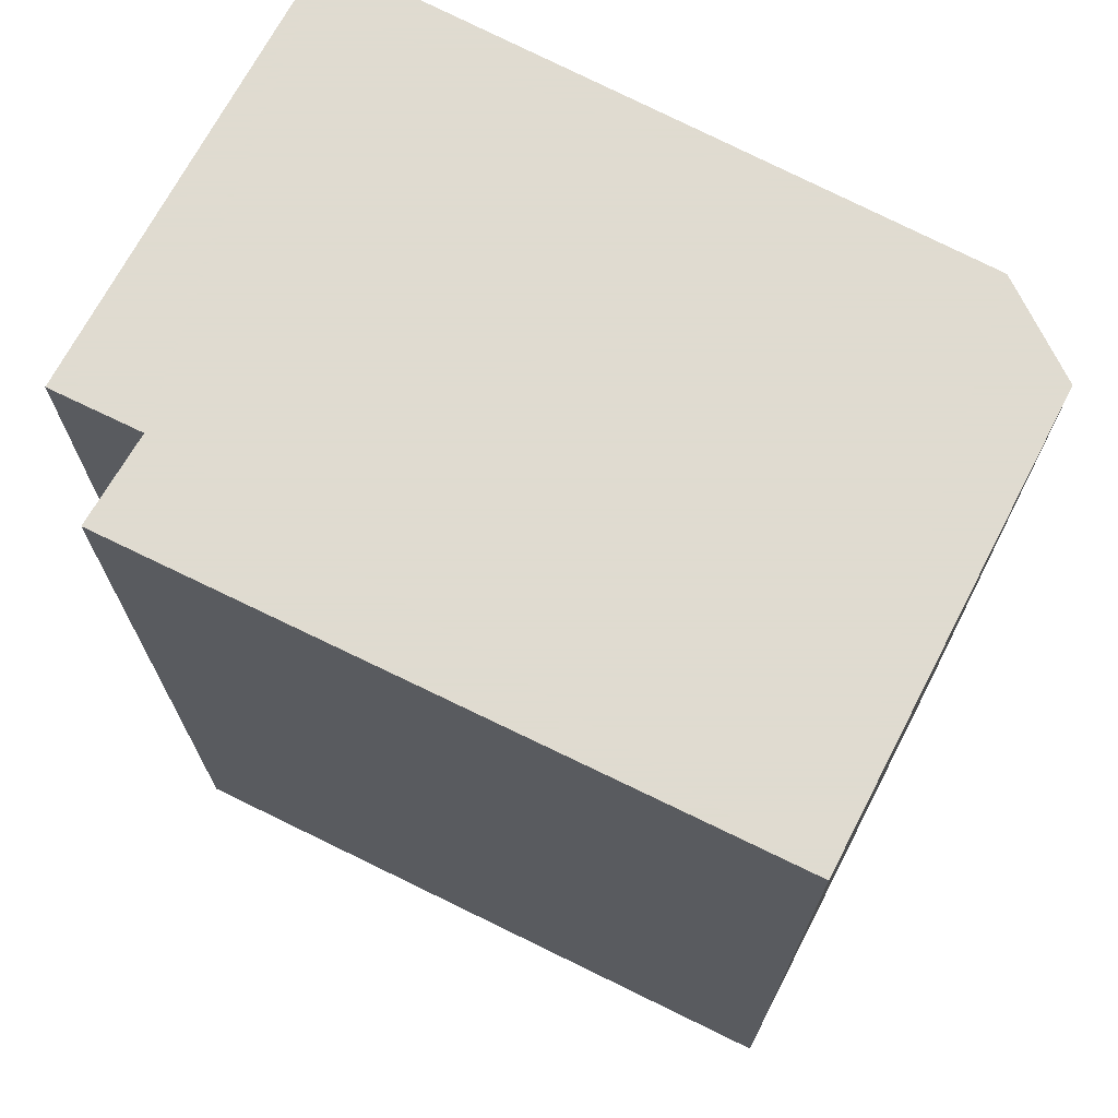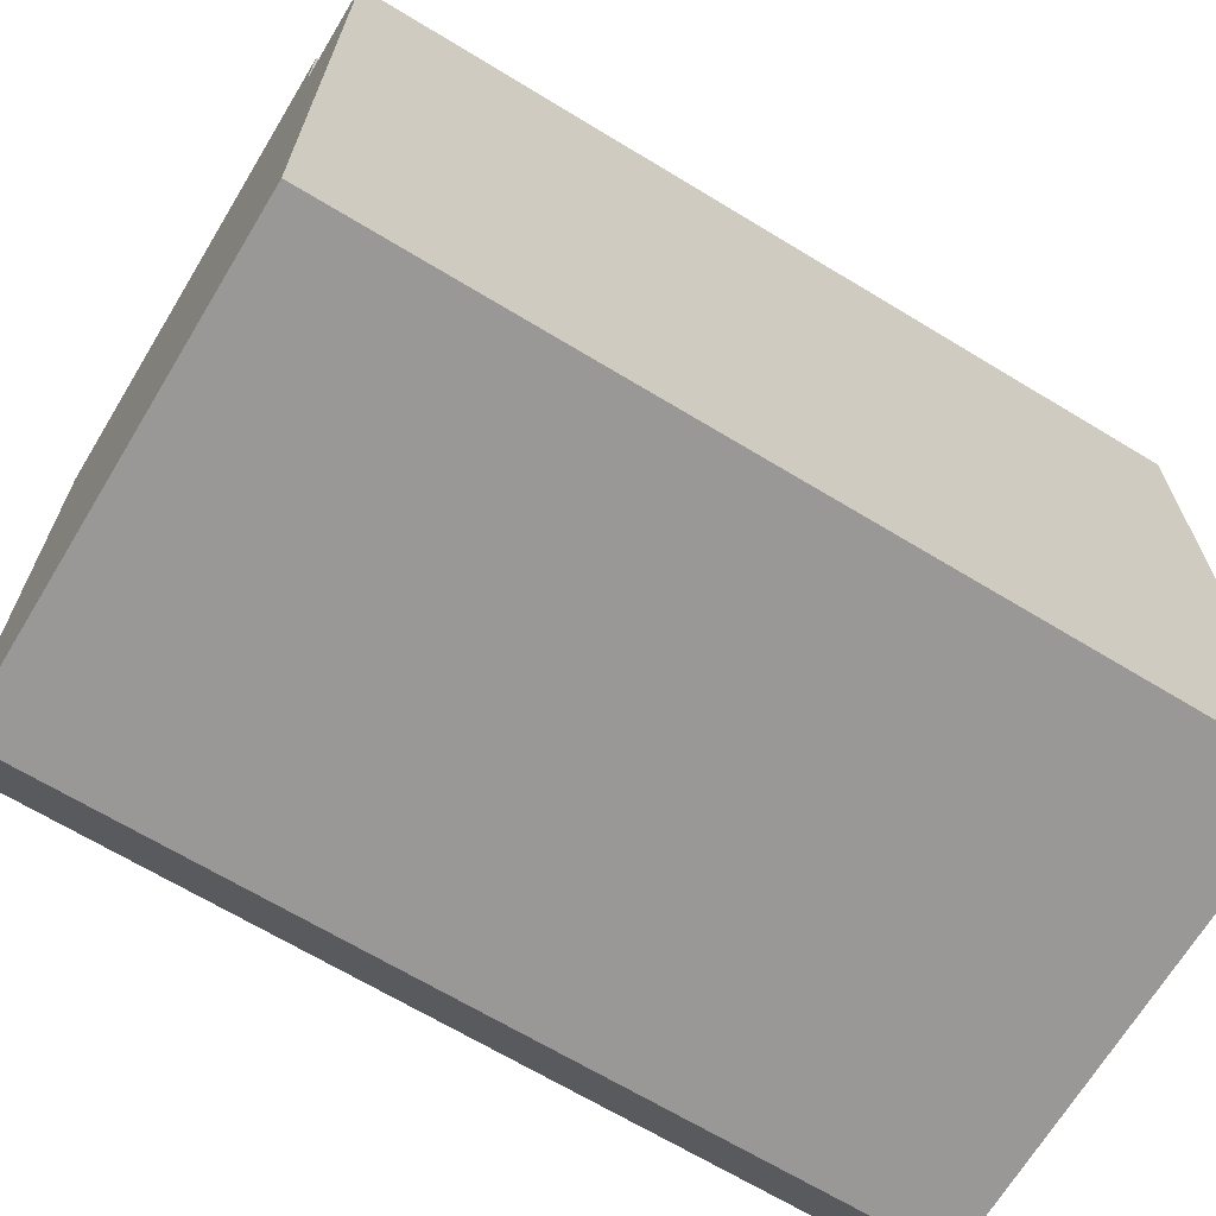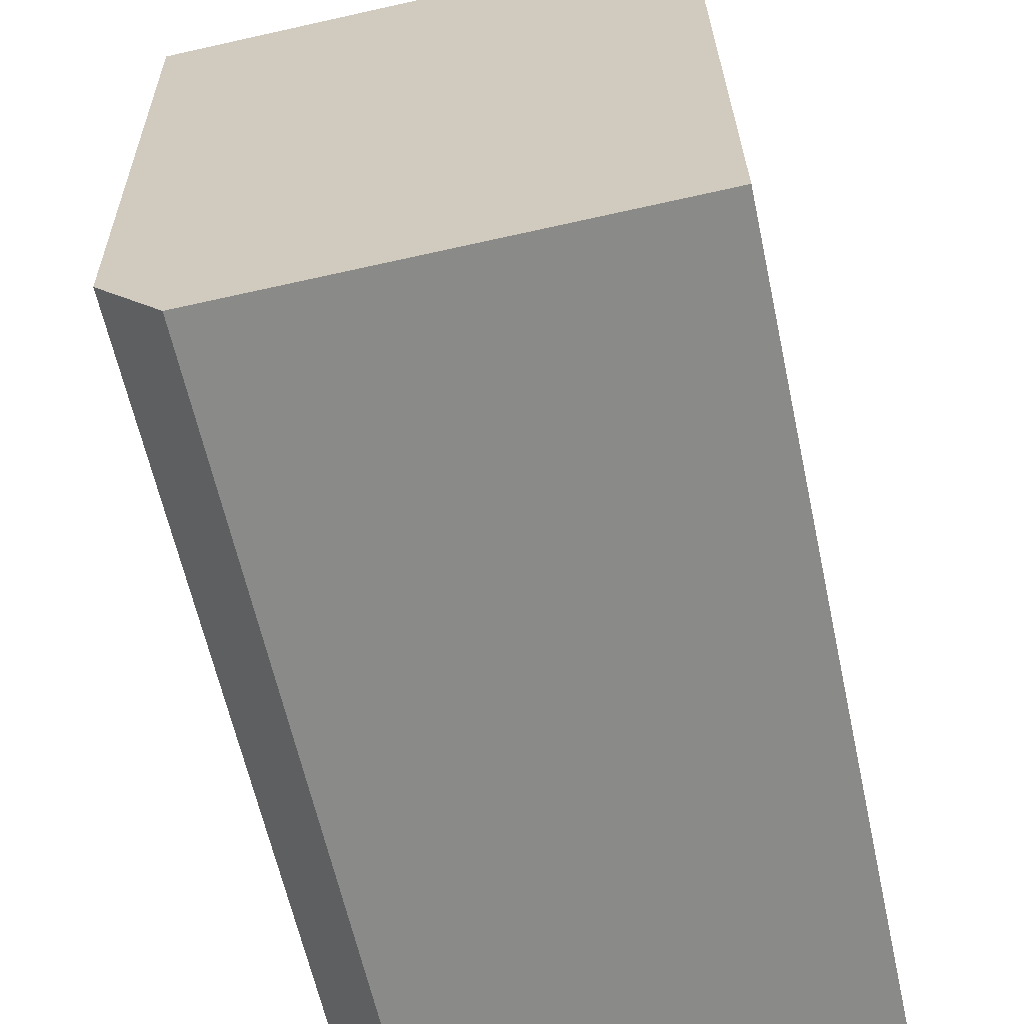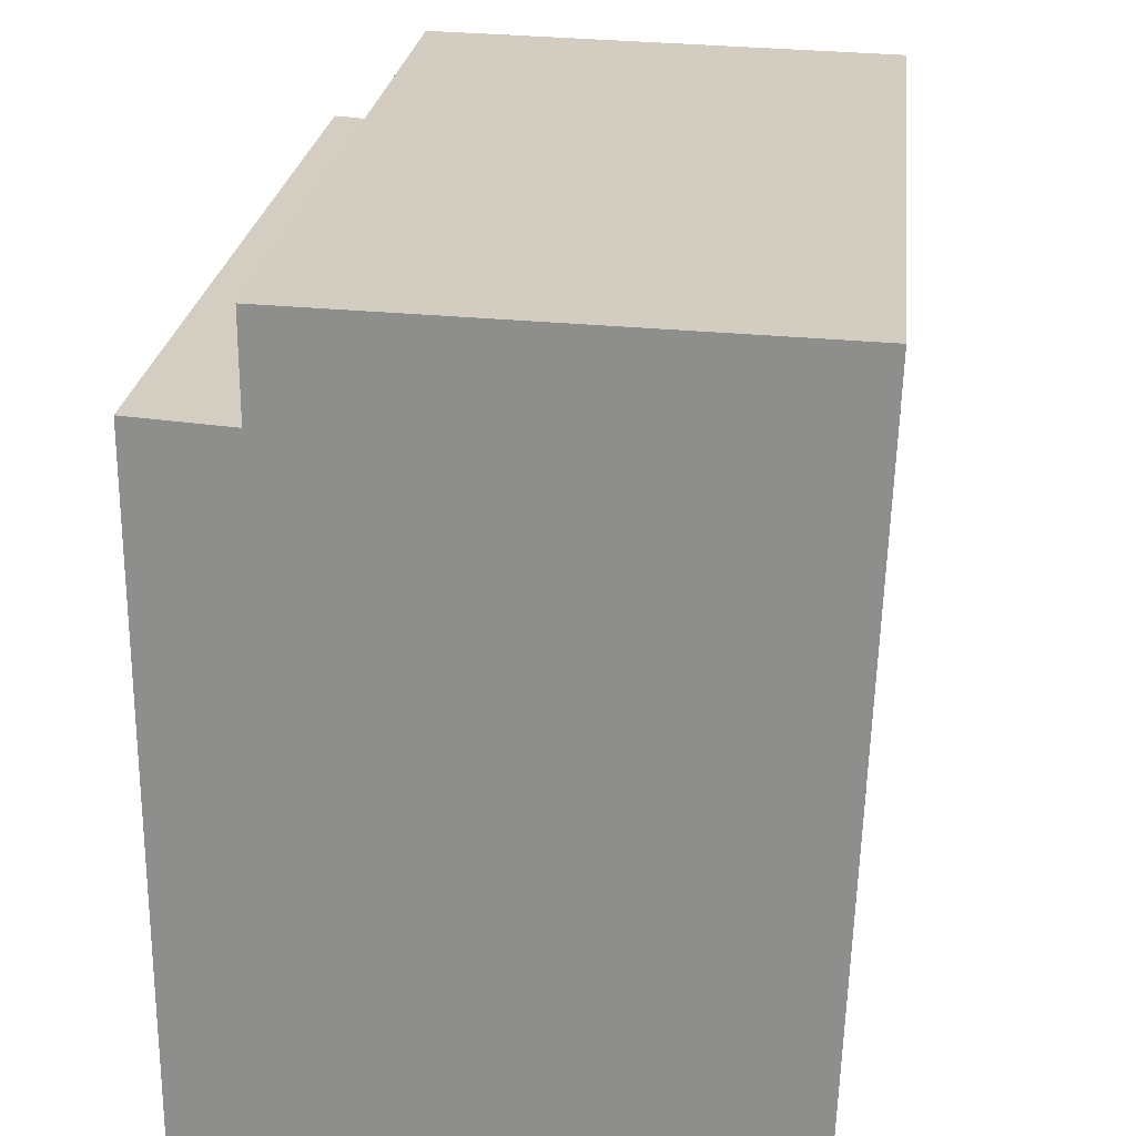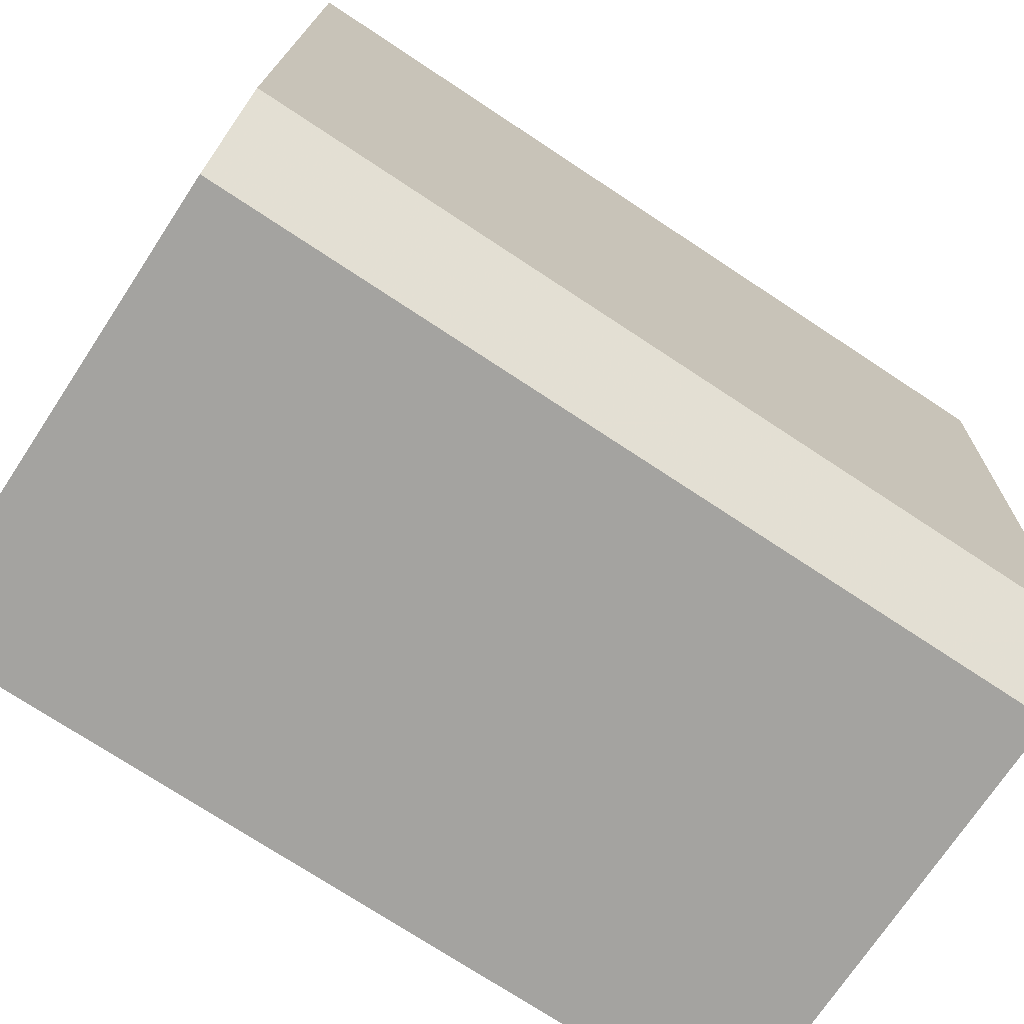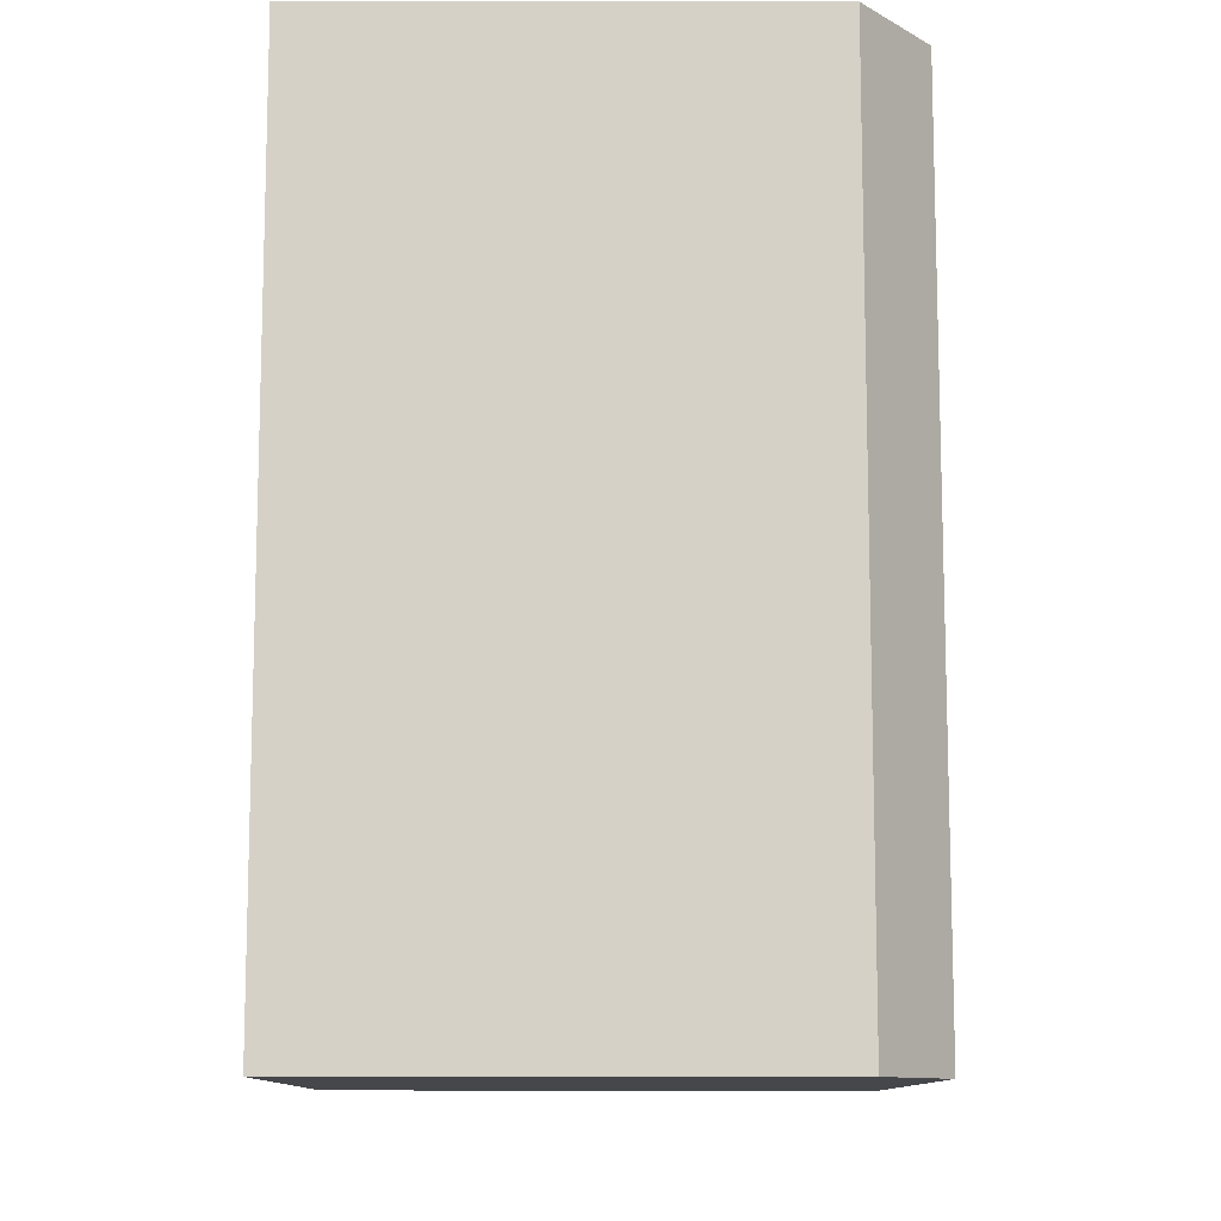
<metadata>
{"format":"obj","ext":"obj","renderer":"f3d","projection":"perspective","resolution":1024,"background":"white","views":[{"elev":70.2,"azim":116.1,"up":"+Y"},{"elev":-67.4,"azim":58.7,"up":"+Z"},{"elev":-62.9,"azim":12.4,"up":"+Z"},{"elev":24.0,"azim":-173.6,"up":"+Z"},{"elev":-74.1,"azim":-123.4,"up":"+Z"},{"elev":-10.8,"azim":178.4,"up":"+Y"}]}
</metadata>
<code>
v 10 0 -15.5
v -10 0 -16
v -13 0 -12.25
v -14 0 16
v 6 0 16.5
v 6 0 12.5
v 10 0 12.75
v 10 0 -15.5
v 10 36 -15.5
v -10 36 -16
v -13 36 -12.25
v -14 36 16
v 6 36 16.5
v 6 36 12.5
v 10 36 12.75
v 10 36 -15.5
f 9 1 2
f 2 10 9
f 10 2 3
f 3 11 10
f 11 3 4
f 4 12 11
f 12 4 5
f 5 13 12
f 13 5 6
f 6 14 13
f 14 6 7
f 7 15 14
f 15 7 8
f 8 16 15
f 16 8 1
f 1 9 16
f 8 7 6
f 6 5 4
f 6 4 3
f 8 6 3
f 2 1 8 3
f 9 10 11
f 12 13 14
f 11 12 14
f 9 11 14
f 15 16 9 14

</code>
